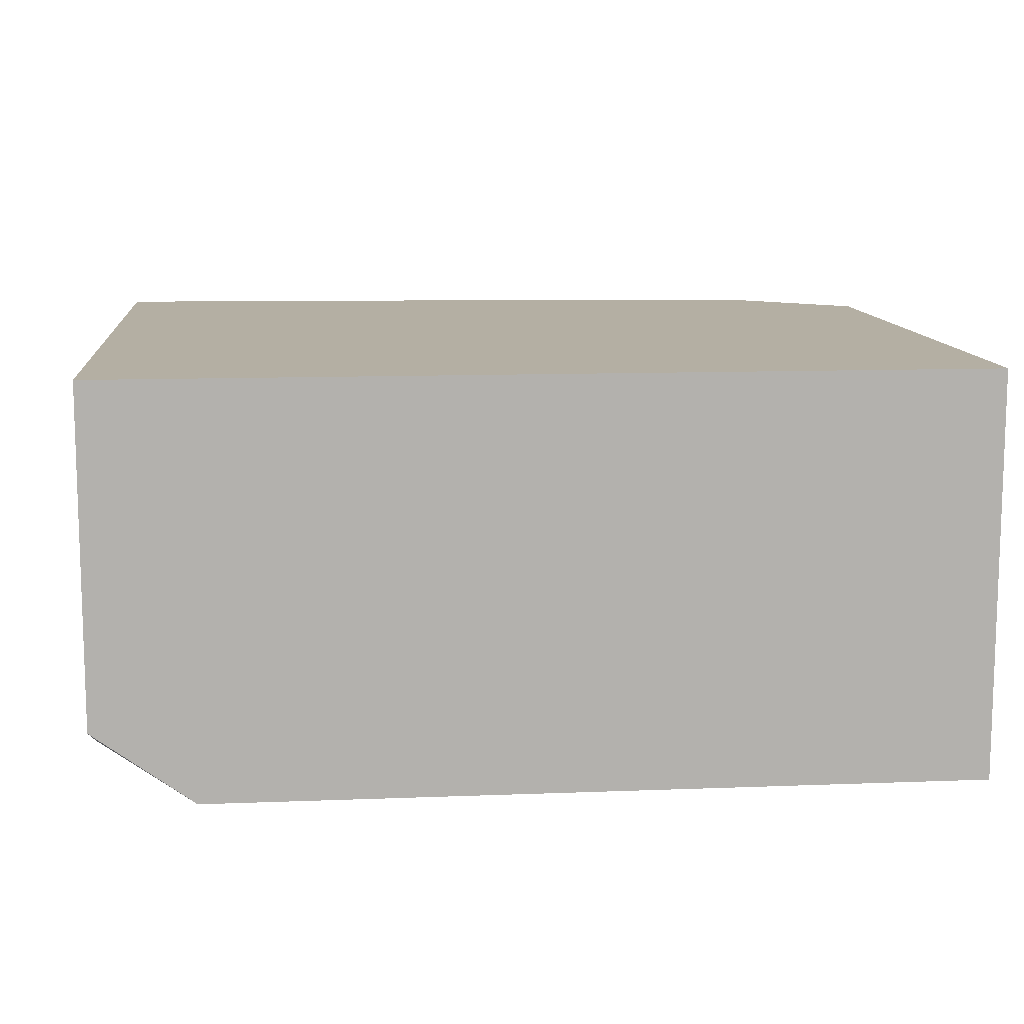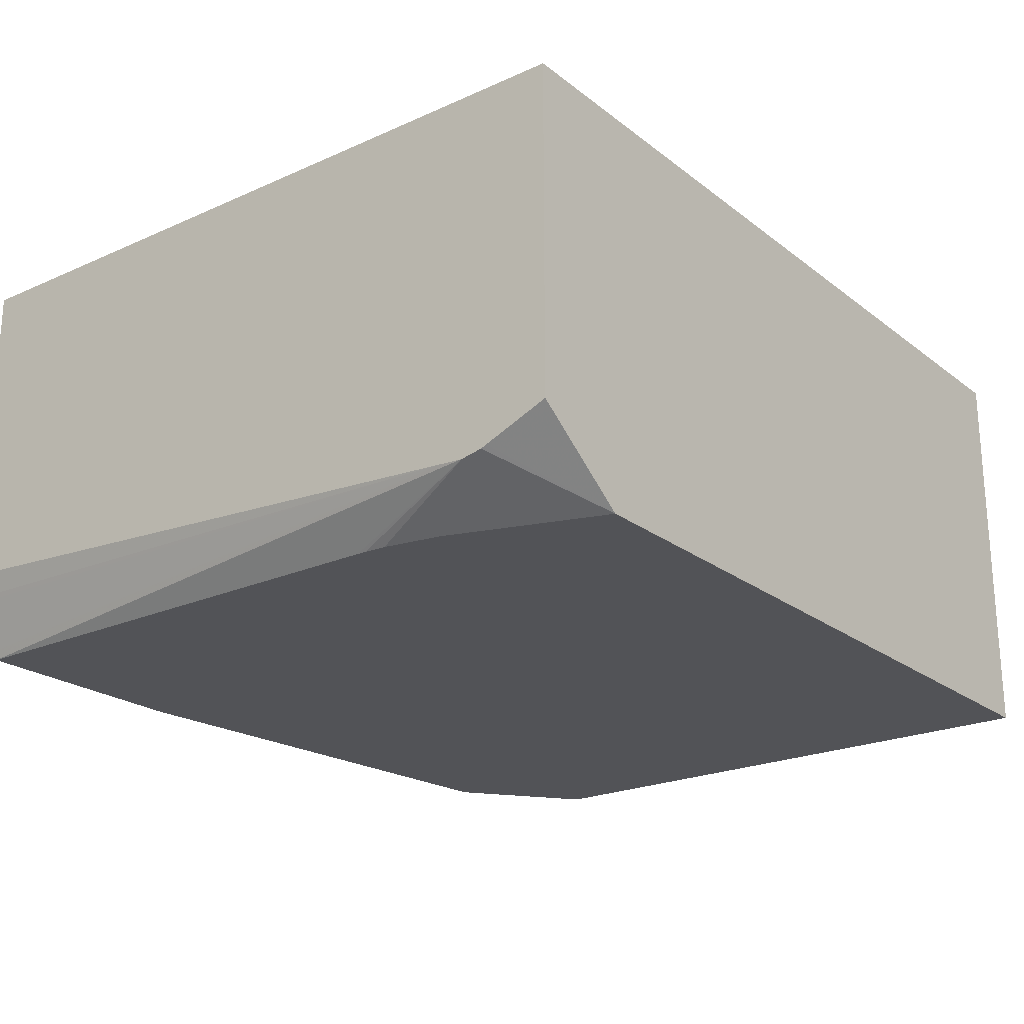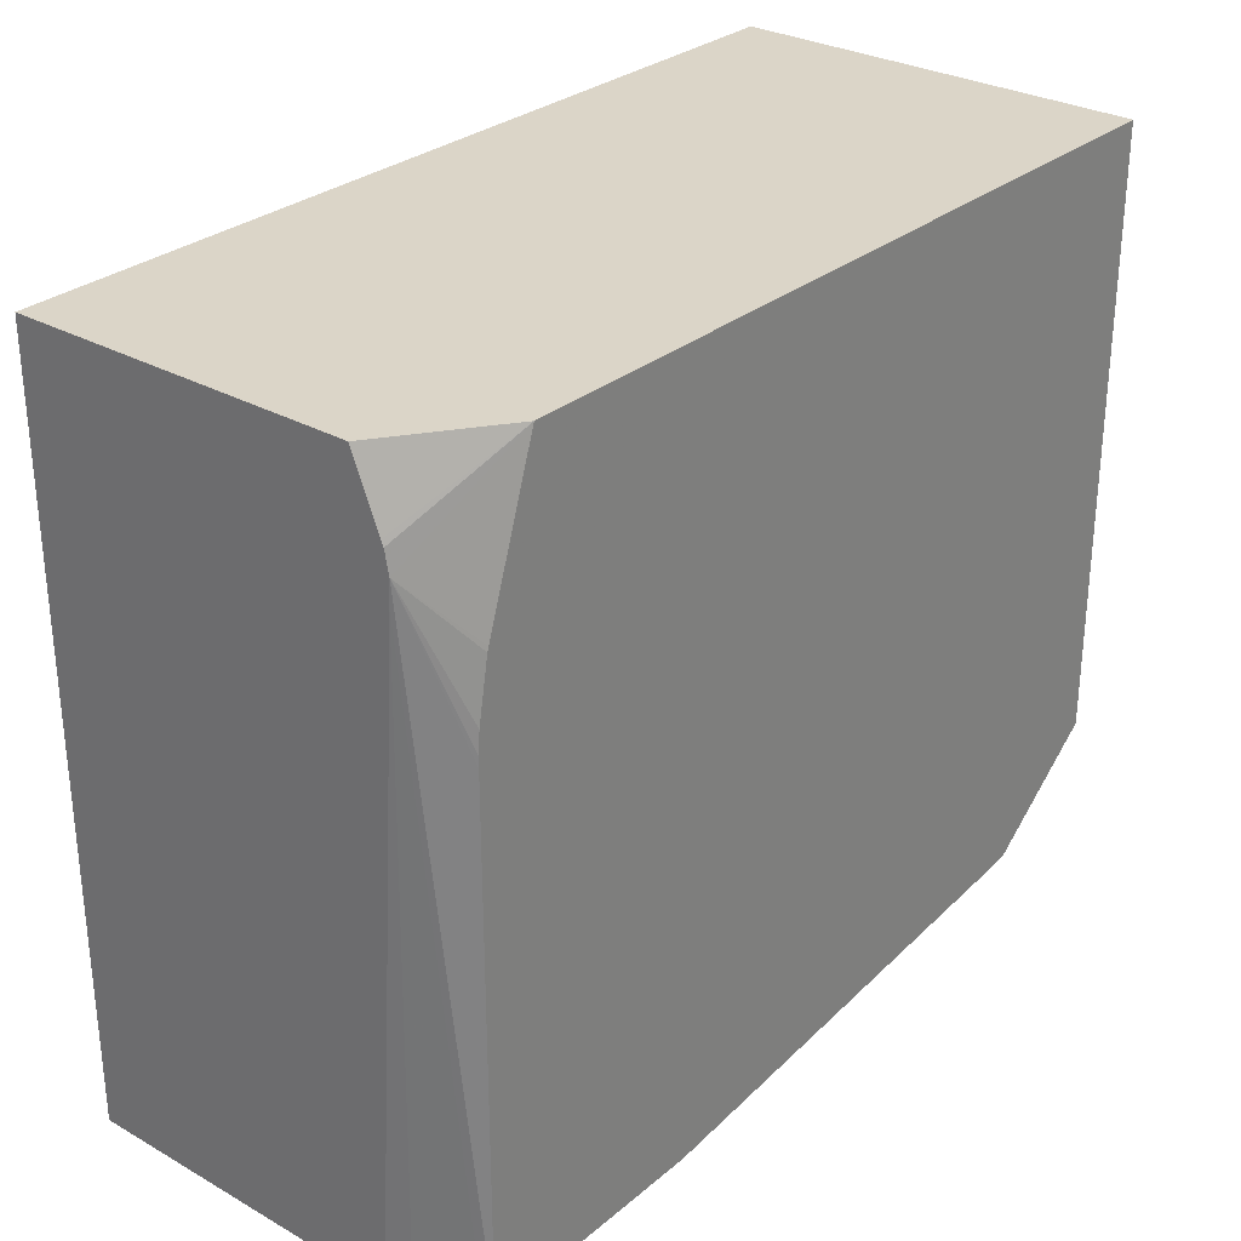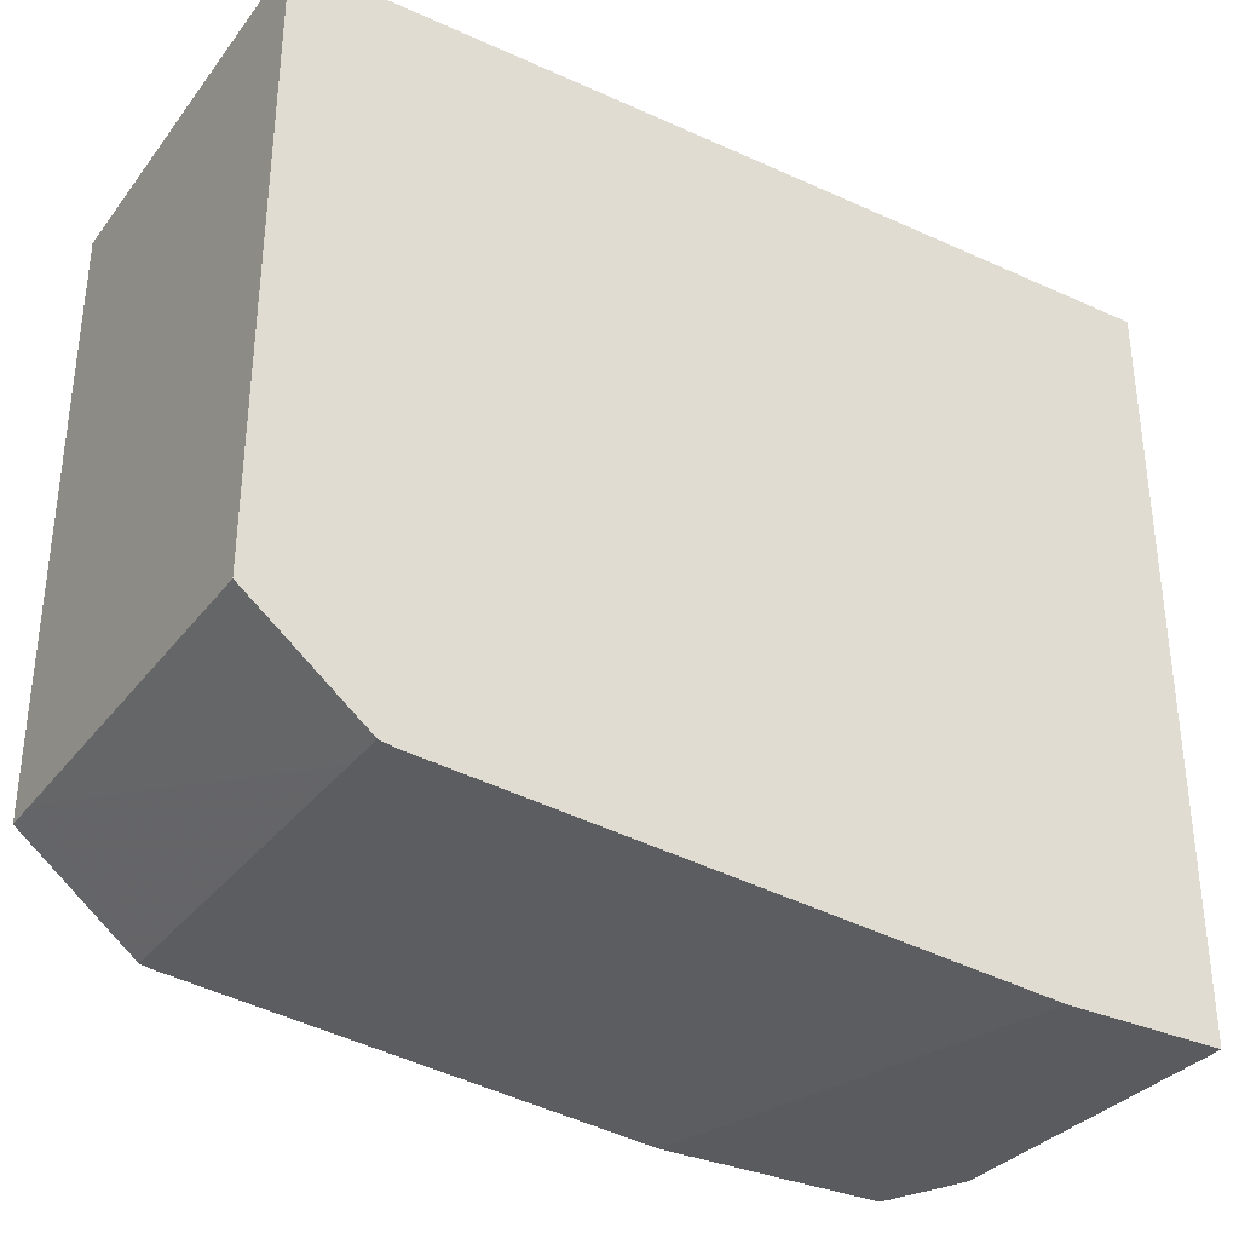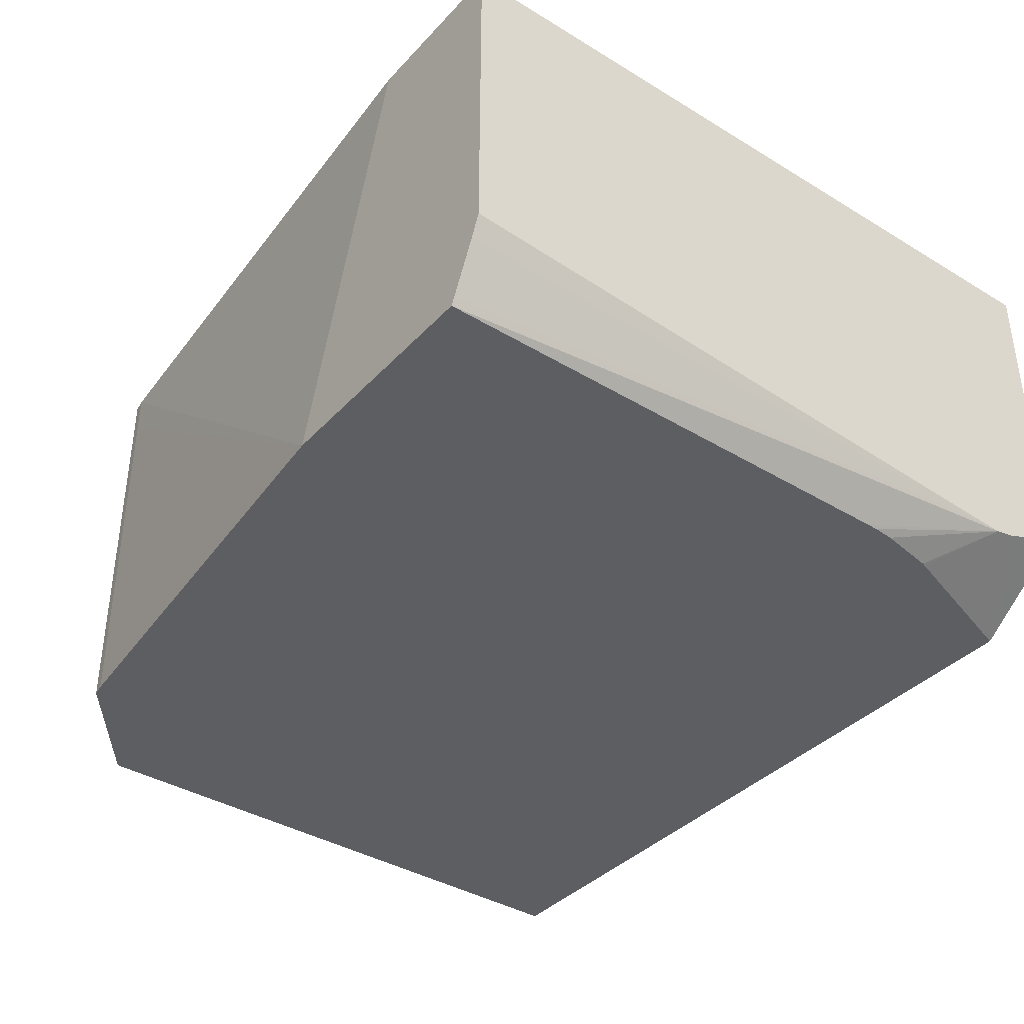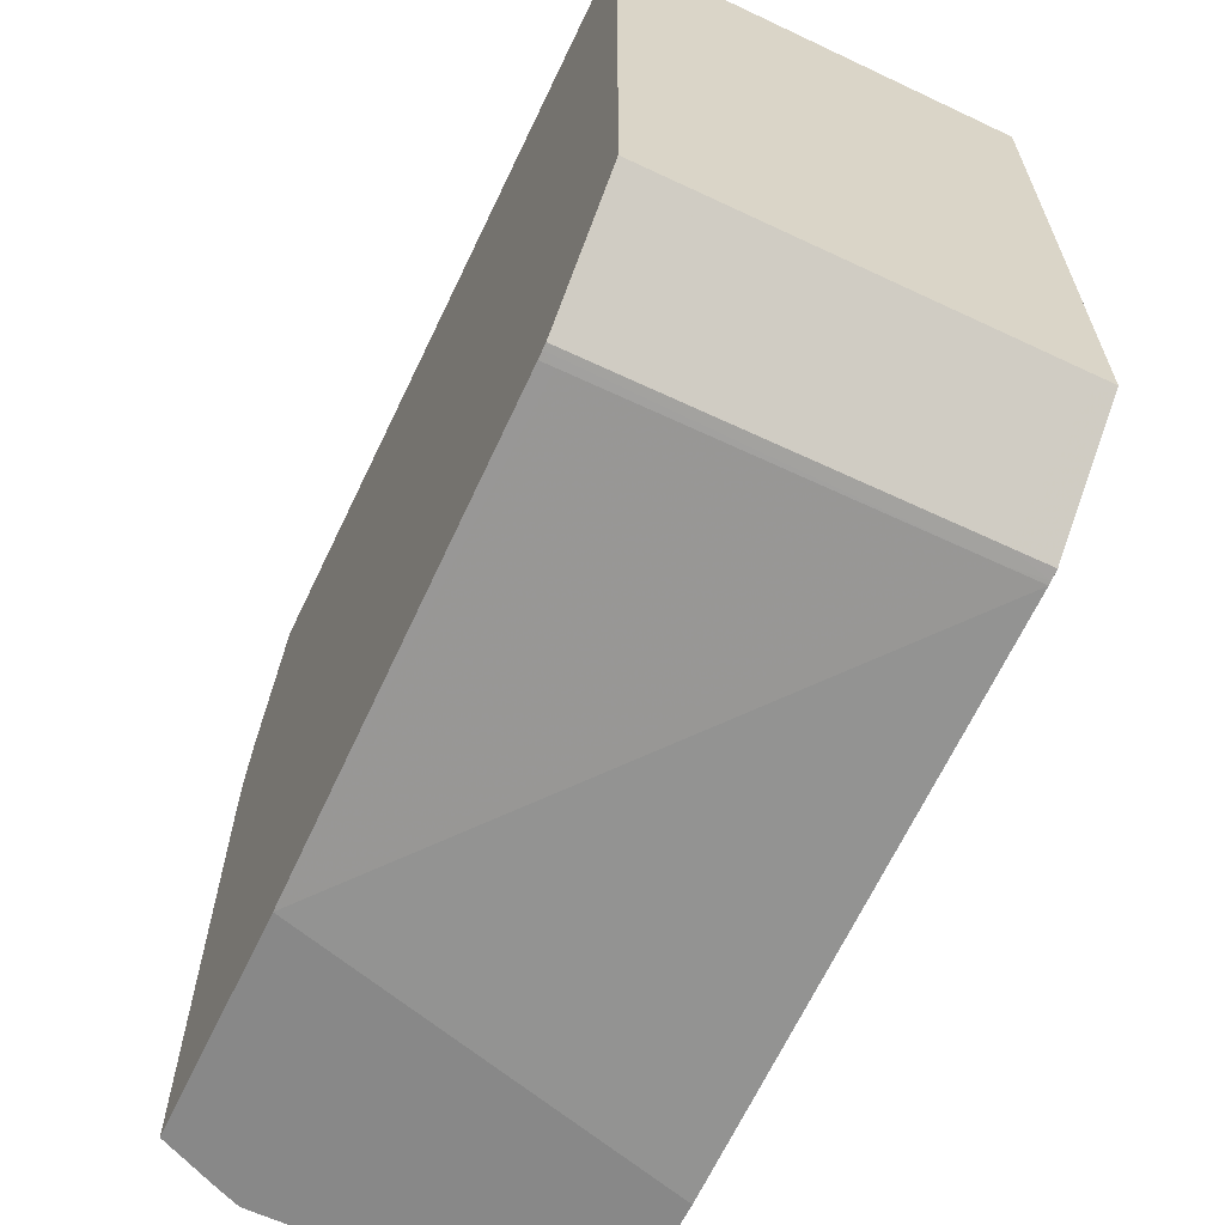
<metadata>
{"format":"obj","ext":"obj","renderer":"f3d","projection":"perspective","resolution":1024,"background":"white","views":[{"elev":11.2,"azim":174.5,"up":"+Z"},{"elev":-22.3,"azim":127.6,"up":"+Z"},{"elev":29.5,"azim":129.6,"up":"+Y"},{"elev":-33.2,"azim":-31.7,"up":"+Y"},{"elev":-38.3,"azim":52.5,"up":"+Z"},{"elev":-62.7,"azim":-115.5,"up":"+Y"}]}
</metadata>
<code>
v 0.039 -0.005337 0.0003184
v 0.039 -0.03725 0.0003184
v 0.039 -0.005337 -0.01404
v 0.001507 -0.005337 0.0003184
v 0.039 -0.03725 -0.01363
v 0.03224 -0.03725 0.0003184
v 0.039 -0.008061 -0.01515
v 0.03467 -0.005337 -0.01718
v 0.001507 -0.005337 -0.01718
v 0.001507 -0.03117 0.0003184
v 0.03861 -0.03725 -0.01456
v 0.039 -0.01021 -0.01537
v 0.02734 -0.03725 -0.01718
v 0.007089 -0.0352 0.0003184
v 0.039 -0.008299 -0.01525
v 0.039 -0.009202 -0.01543
v 0.03683 -0.01177 -0.01718
v 0.001507 -0.03116 -0.01718
v 0.006495 -0.03509 0.0003184
v 0.001507 -0.03117 -0.0004147
v 0.03851 -0.03725 -0.01477
v 0.03756 -0.03725 -0.01682
v 0.0374 -0.03725 -0.01718
v 0.007089 -0.0352 -0.001427
v 0.007089 -0.03519 -0.01661
v 0.007089 -0.03519 -0.01718
v 0.006928 -0.03517 0.0003184
v 0.0374 -0.0157 -0.01718
v 0.0374 -0.01528 -0.01718
v 0.03733 -0.01437 -0.01718
v 0.03689 -0.01196 -0.01718
v 0.001507 -0.03116 -0.0156
v 0.006502 -0.03508 -0.01718
v 0.006495 -0.03509 -0.001427
v 0.006502 -0.03509 -0.01357
v 0.006759 -0.03513 -0.01718
v 0.006499 -0.03509 -0.0075
f 1 2 5
f 1 5 12
f 1 12 16
f 1 16 15
f 1 15 7
f 1 7 3
f 1 3 8
f 1 8 9
f 1 9 4
f 1 4 10
f 1 10 19
f 1 19 27
f 1 27 14
f 1 14 6
f 1 6 2
f 2 6 13
f 2 13 23
f 2 23 22
f 2 22 21
f 2 21 11
f 2 11 5
f 3 7 8
f 4 9 18
f 4 18 32
f 4 32 20
f 4 20 10
f 5 11 12
f 6 14 13
f 7 15 8
f 8 15 16
f 8 16 17
f 8 17 31
f 8 31 30
f 8 30 29
f 8 29 28
f 8 28 23
f 8 23 13
f 8 13 26
f 8 26 36
f 8 36 33
f 8 33 18
f 8 18 9
f 10 20 34
f 10 34 19
f 11 21 12
f 12 21 22
f 12 22 23
f 12 23 16
f 13 14 24
f 13 24 25
f 13 25 26
f 14 27 24
f 16 23 28
f 16 28 29
f 16 29 30
f 16 30 31
f 16 31 17
f 18 33 32
f 19 34 27
f 20 32 34
f 24 27 35
f 24 35 36
f 24 36 25
f 25 36 26
f 27 37 35
f 27 34 37
f 32 33 34
f 33 36 35
f 33 35 37
f 33 37 34

</code>
